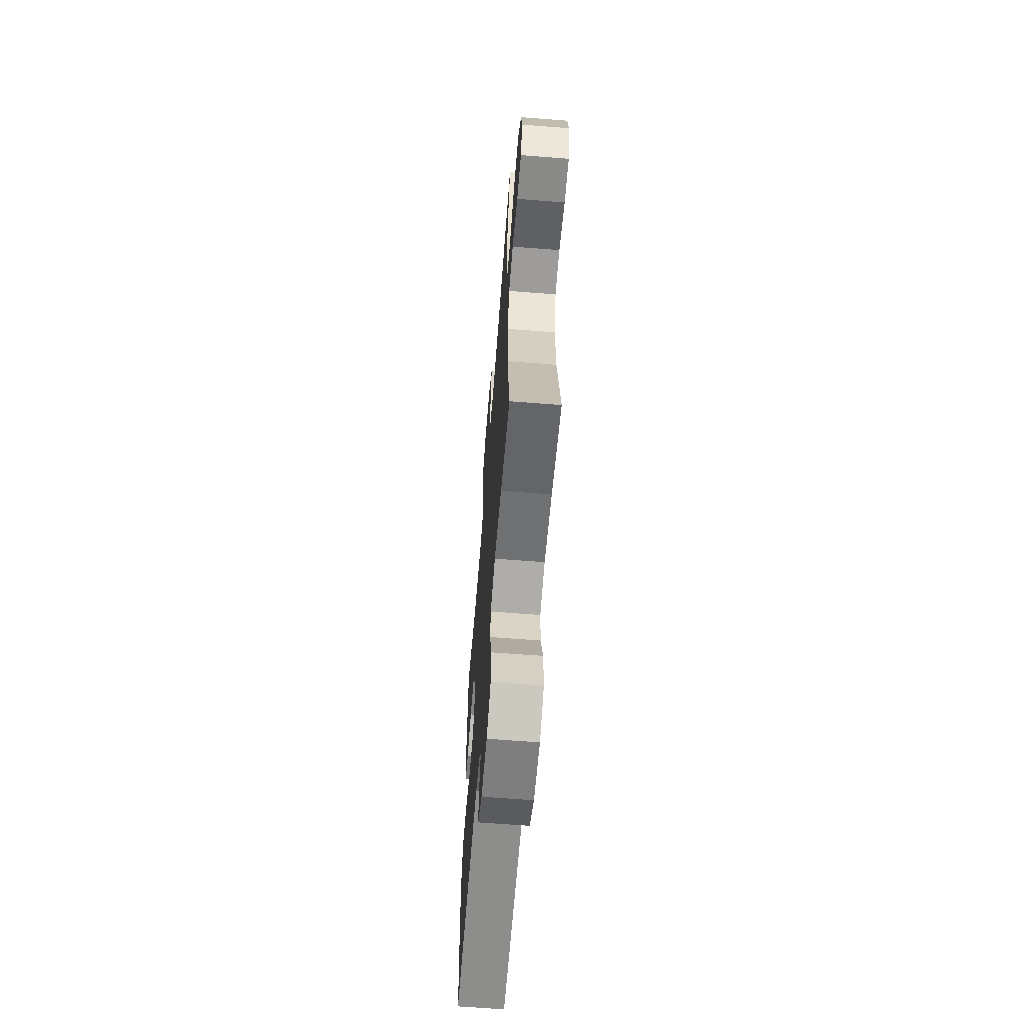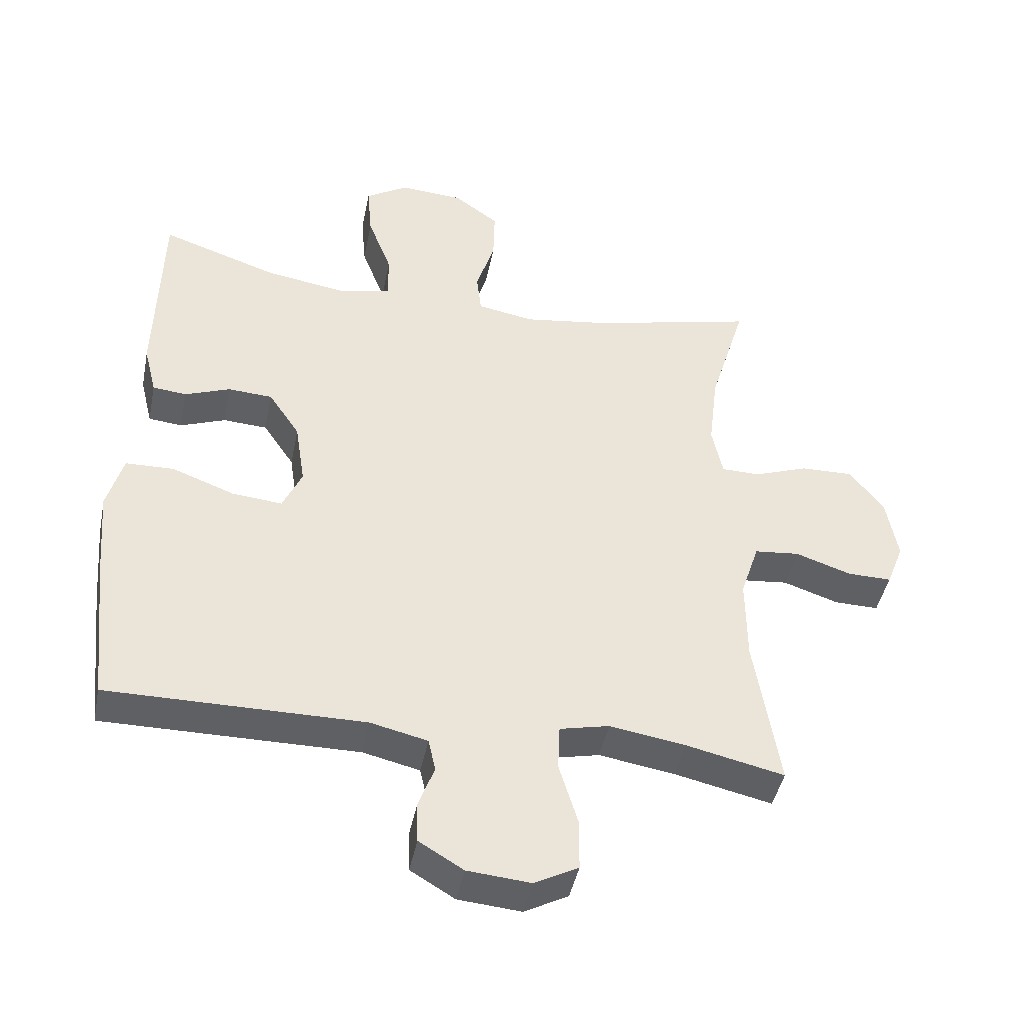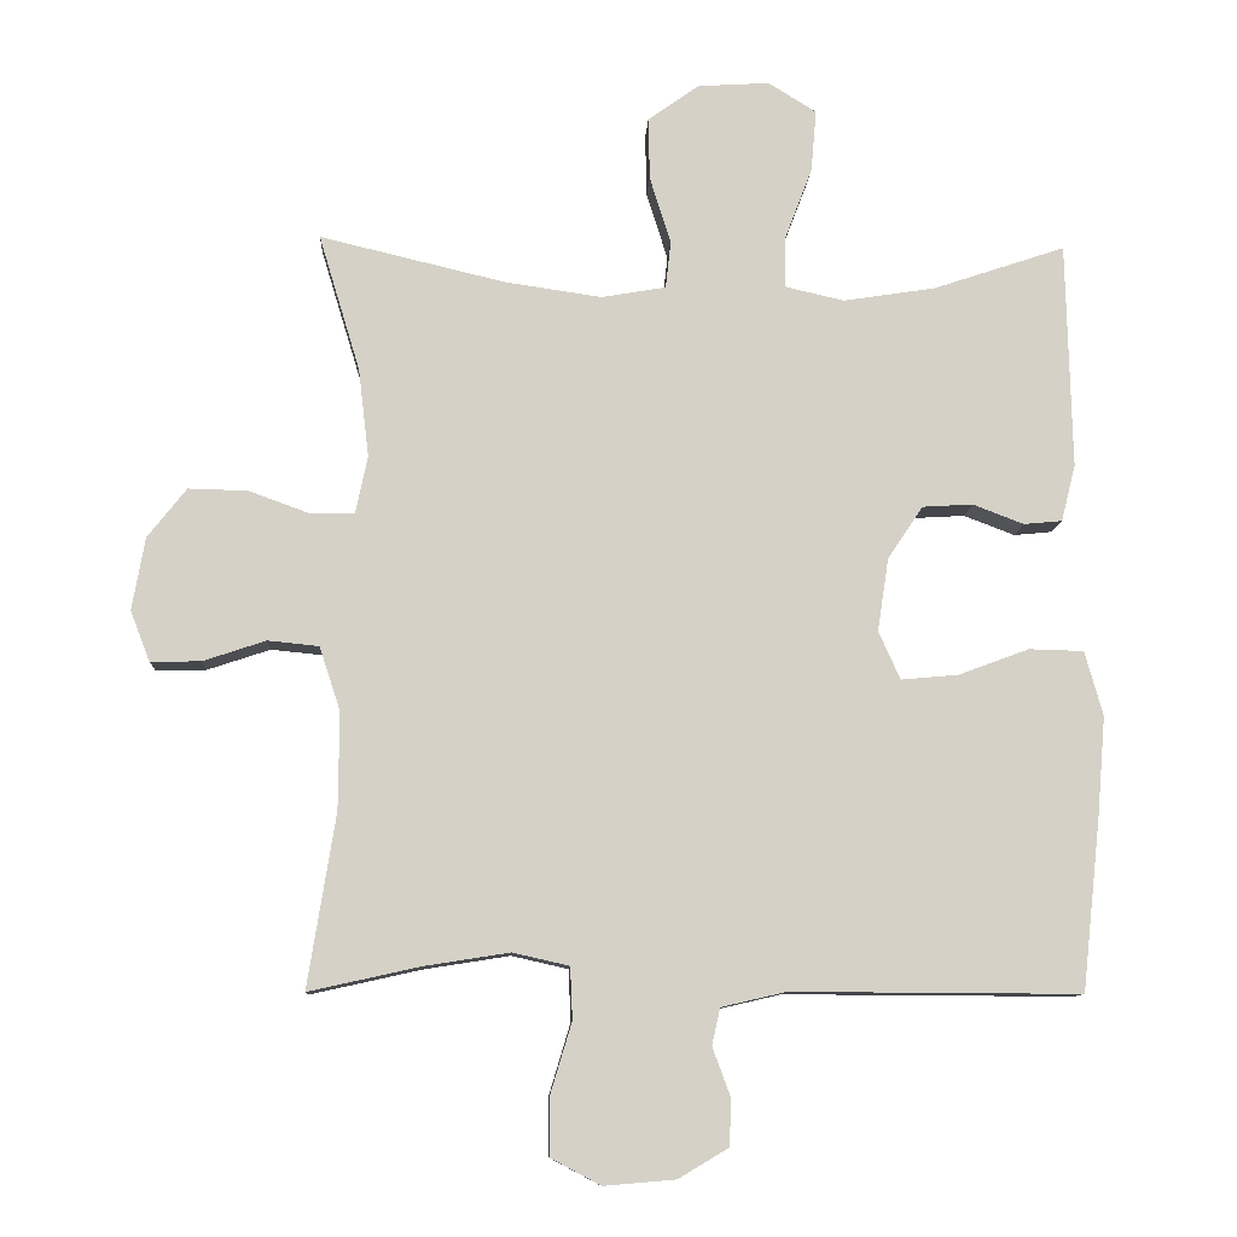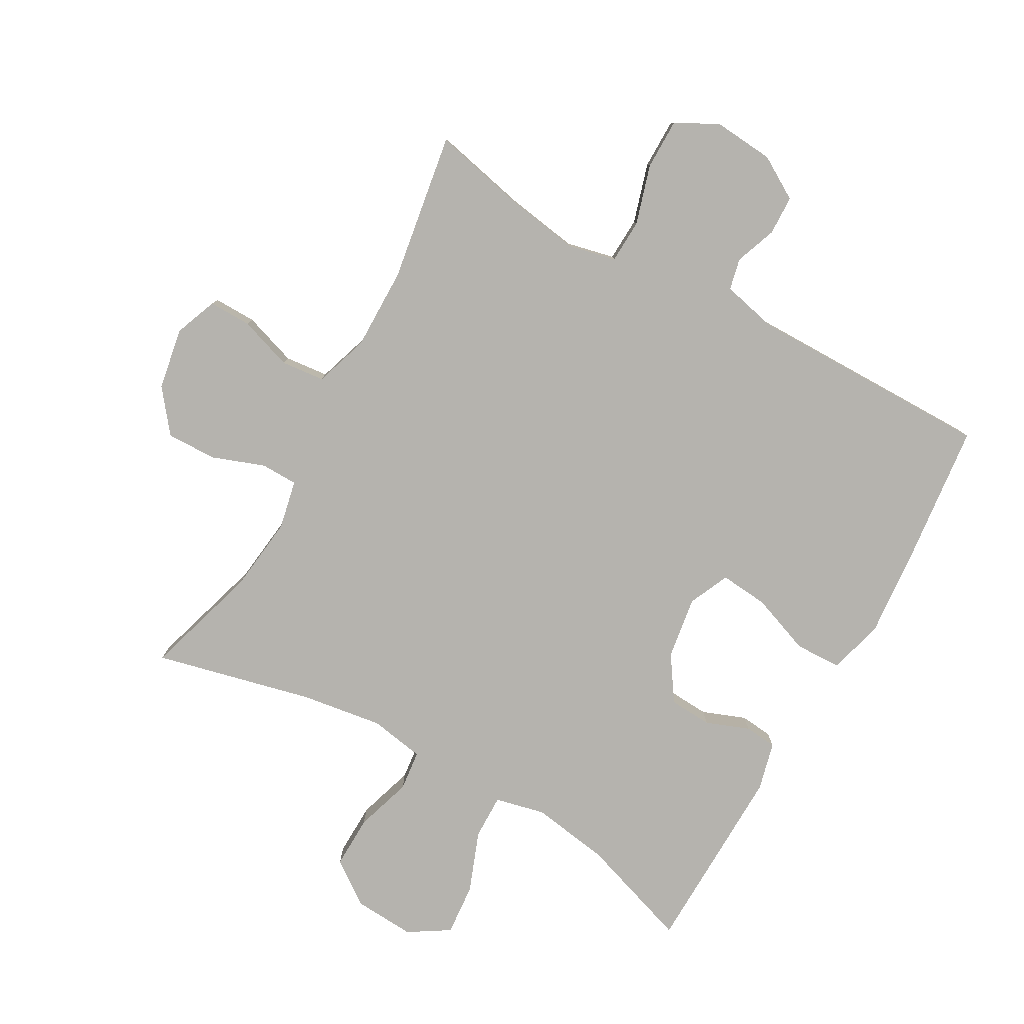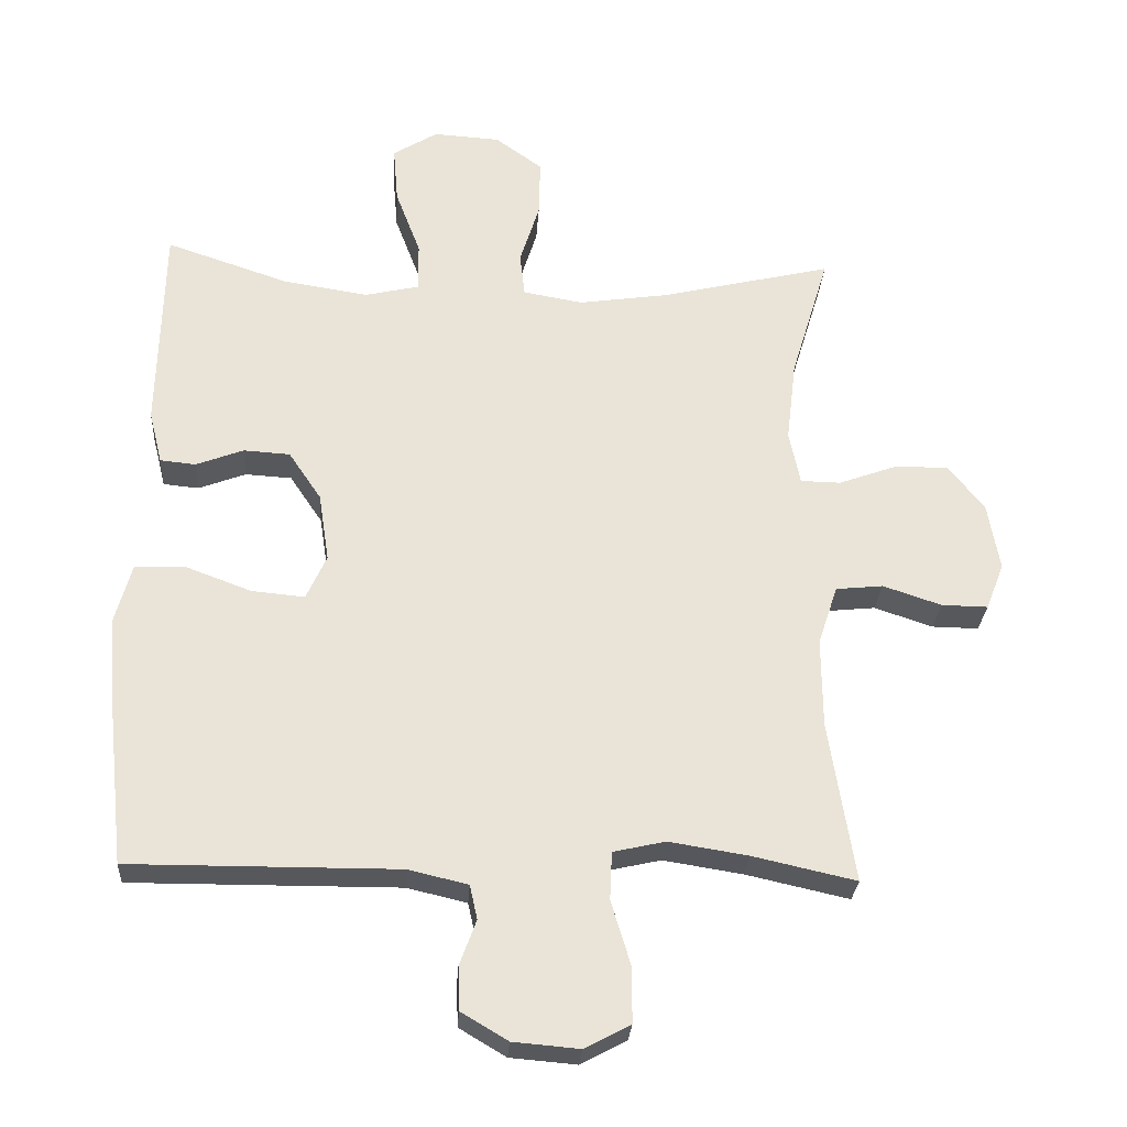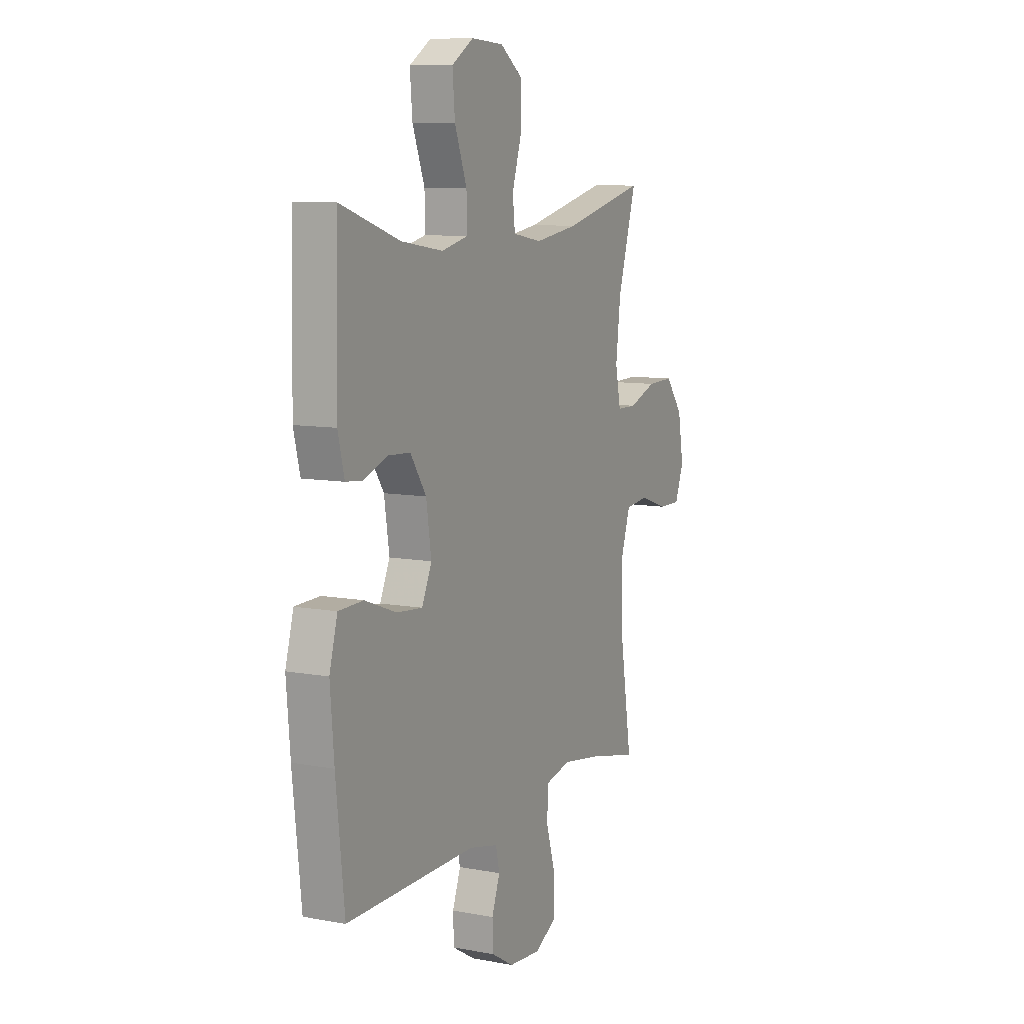
<metadata>
{"format":"obj","ext":"obj","renderer":"f3d","projection":"perspective","resolution":1024,"background":"white","views":[{"elev":-64.2,"azim":85.5,"up":"+Z"},{"elev":-43.9,"azim":-11.3,"up":"+Z"},{"elev":-10.3,"azim":177.2,"up":"+Z"},{"elev":-79.9,"azim":150.7,"up":"+Y"},{"elev":-27.8,"azim":-3.7,"up":"+Z"},{"elev":9.3,"azim":-63.9,"up":"+Z"}]}
</metadata>
<code>
v -0.5 0.07 0.5
v -0.324 0.07 0.441
v -0.201 0.07 0.422
v -0.123 0.07 0.44
v -0.124 0.07 0.51
v -0.16 0.07 0.605
v -0.167 0.07 0.687
v -0.103 0.07 0.727
v -0.007 0.07 0.721
v 0.061 0.07 0.672
v 0.059 0.07 0.589
v 0.031 0.07 0.5
v 0.038 0.07 0.437
v 0.124 0.07 0.422
v 0.253 0.07 0.441
v 0.5 0.07 0.5
v 0.445 0.07 0.318
v 0.431 0.07 0.2
v 0.447 0.07 0.123
v 0.505 0.07 0.122
v 0.587 0.07 0.152
v 0.666 0.07 0.154
v 0.718 0.07 0.088
v 0.735 0.07 -0.009
v 0.709 0.07 -0.076
v 0.642 0.07 -0.075
v 0.558 0.07 -0.047
v 0.49 0.07 -0.054
v 0.462 0.07 -0.139
v 0.463 0.07 -0.268
v 0.5 0.07 -0.5
v 0.352 0.07 -0.467
v 0.238 0.07 -0.449
v 0.163 0.07 -0.466
v 0.16 0.07 -0.535
v 0.188 0.07 -0.628
v 0.188 0.07 -0.707
v 0.122 0.07 -0.742
v 0.027 0.07 -0.734
v -0.04 0.07 -0.694
v -0.042 0.07 -0.632
v -0.018 0.07 -0.567
v -0.029 0.07 -0.518
v -0.115 0.07 -0.498
v -0.5 0.07 -0.5
v -0.525 0.07 -0.27
v -0.536 0.07 -0.138
v -0.512 0.07 -0.052
v -0.439 0.07 -0.05
v -0.345 0.07 -0.085
v -0.269 0.07 -0.092
v -0.24 0.07 -0.028
v -0.255 0.07 0.07
v -0.302 0.07 0.14
v -0.369 0.07 0.144
v -0.437 0.07 0.118
v -0.488 0.07 0.123
v -0.507 0.07 0.199
v -0.5 0 0.5
v -0.324 0 0.441
v -0.201 0 0.422
v -0.123 0 0.44
v -0.124 0 0.51
v -0.16 0 0.605
v -0.167 0 0.687
v -0.103 0 0.727
v -0.007 0 0.721
v 0.061 0 0.672
v 0.059 0 0.589
v 0.031 0 0.5
v 0.038 0 0.437
v 0.124 0 0.422
v 0.253 0 0.441
v 0.5 0 0.5
v 0.445 0 0.318
v 0.431 0 0.2
v 0.447 0 0.123
v 0.505 0 0.122
v 0.587 0 0.152
v 0.666 0 0.154
v 0.718 0 0.088
v 0.735 0 -0.009
v 0.709 0 -0.076
v 0.642 0 -0.075
v 0.558 0 -0.047
v 0.49 0 -0.054
v 0.462 0 -0.139
v 0.463 0 -0.268
v 0.5 0 -0.5
v 0.352 0 -0.467
v 0.238 0 -0.449
v 0.163 0 -0.466
v 0.16 0 -0.535
v 0.188 0 -0.628
v 0.188 0 -0.707
v 0.122 0 -0.742
v 0.027 0 -0.734
v -0.04 0 -0.694
v -0.042 0 -0.632
v -0.018 0 -0.567
v -0.029 0 -0.518
v -0.115 0 -0.498
v -0.5 0 -0.5
v -0.525 0 -0.27
v -0.536 0 -0.138
v -0.512 0 -0.052
v -0.439 0 -0.05
v -0.345 0 -0.085
v -0.269 0 -0.092
v -0.24 0 -0.028
v -0.255 0 0.07
v -0.302 0 0.14
v -0.369 0 0.144
v -0.437 0 0.118
v -0.488 0 0.123
v -0.507 0 0.199
f 58 1 2
f 57 58 2
f 56 57 2
f 55 56 2
f 54 55 2 3
f 53 54 3 4
f 52 53 4
f 48 49 50
f 47 48 50
f 46 47 50
f 45 46 50
f 44 45 50
f 43 44 50 51
f 40 41 42
f 39 40 42
f 38 39 42
f 37 38 42
f 36 37 42
f 35 36 42
f 34 35 42 43
f 30 31 32
f 29 30 32 33
f 28 29 33 34
f 25 26 27
f 24 25 27
f 23 24 27
f 22 23 27
f 21 22 27
f 20 21 27
f 19 20 27 28
f 15 16 17
f 14 15 17 18
f 13 14 18 19
f 10 11 12
f 9 10 12
f 8 9 12
f 7 8 12
f 6 7 12
f 5 6 12
f 4 5 12 13
f 28 34 43
f 19 28 43
f 13 19 43
f 4 13 43
f 52 4 43
f 43 51 52
f 60 59 116
f 60 116 115
f 60 115 114
f 60 114 113
f 61 60 113 112
f 62 61 112 111
f 62 111 110
f 108 107 106
f 108 106 105
f 108 105 104
f 108 104 103
f 108 103 102
f 109 108 102 101
f 100 99 98
f 100 98 97
f 100 97 96
f 100 96 95
f 100 95 94
f 100 94 93
f 101 100 93 92
f 90 89 88
f 91 90 88 87
f 92 91 87 86
f 85 84 83
f 85 83 82
f 85 82 81
f 85 81 80
f 85 80 79
f 85 79 78
f 86 85 78 77
f 75 74 73
f 76 75 73 72
f 77 76 72 71
f 70 69 68
f 70 68 67
f 70 67 66
f 70 66 65
f 70 65 64
f 70 64 63
f 71 70 63 62
f 101 92 86
f 101 86 77
f 101 77 71
f 101 71 62
f 101 62 110
f 110 109 101
f 1 59 60 2
f 2 60 61 3
f 3 61 62 4
f 4 62 63 5
f 5 63 64 6
f 6 64 65 7
f 7 65 66 8
f 8 66 67 9
f 9 67 68 10
f 10 68 69 11
f 11 69 70 12
f 12 70 71 13
f 13 71 72 14
f 14 72 73 15
f 15 73 74 16
f 16 74 75 17
f 17 75 76 18
f 18 76 77 19
f 19 77 78 20
f 20 78 79 21
f 21 79 80 22
f 22 80 81 23
f 23 81 82 24
f 24 82 83 25
f 25 83 84 26
f 26 84 85 27
f 27 85 86 28
f 28 86 87 29
f 29 87 88 30
f 30 88 89 31
f 31 89 90 32
f 32 90 91 33
f 33 91 92 34
f 34 92 93 35
f 35 93 94 36
f 36 94 95 37
f 37 95 96 38
f 38 96 97 39
f 39 97 98 40
f 40 98 99 41
f 41 99 100 42
f 42 100 101 43
f 43 101 102 44
f 44 102 103 45
f 45 103 104 46
f 46 104 105 47
f 47 105 106 48
f 48 106 107 49
f 49 107 108 50
f 50 108 109 51
f 51 109 110 52
f 52 110 111 53
f 53 111 112 54
f 54 112 113 55
f 55 113 114 56
f 56 114 115 57
f 57 115 116 58
f 58 116 59 1

</code>
